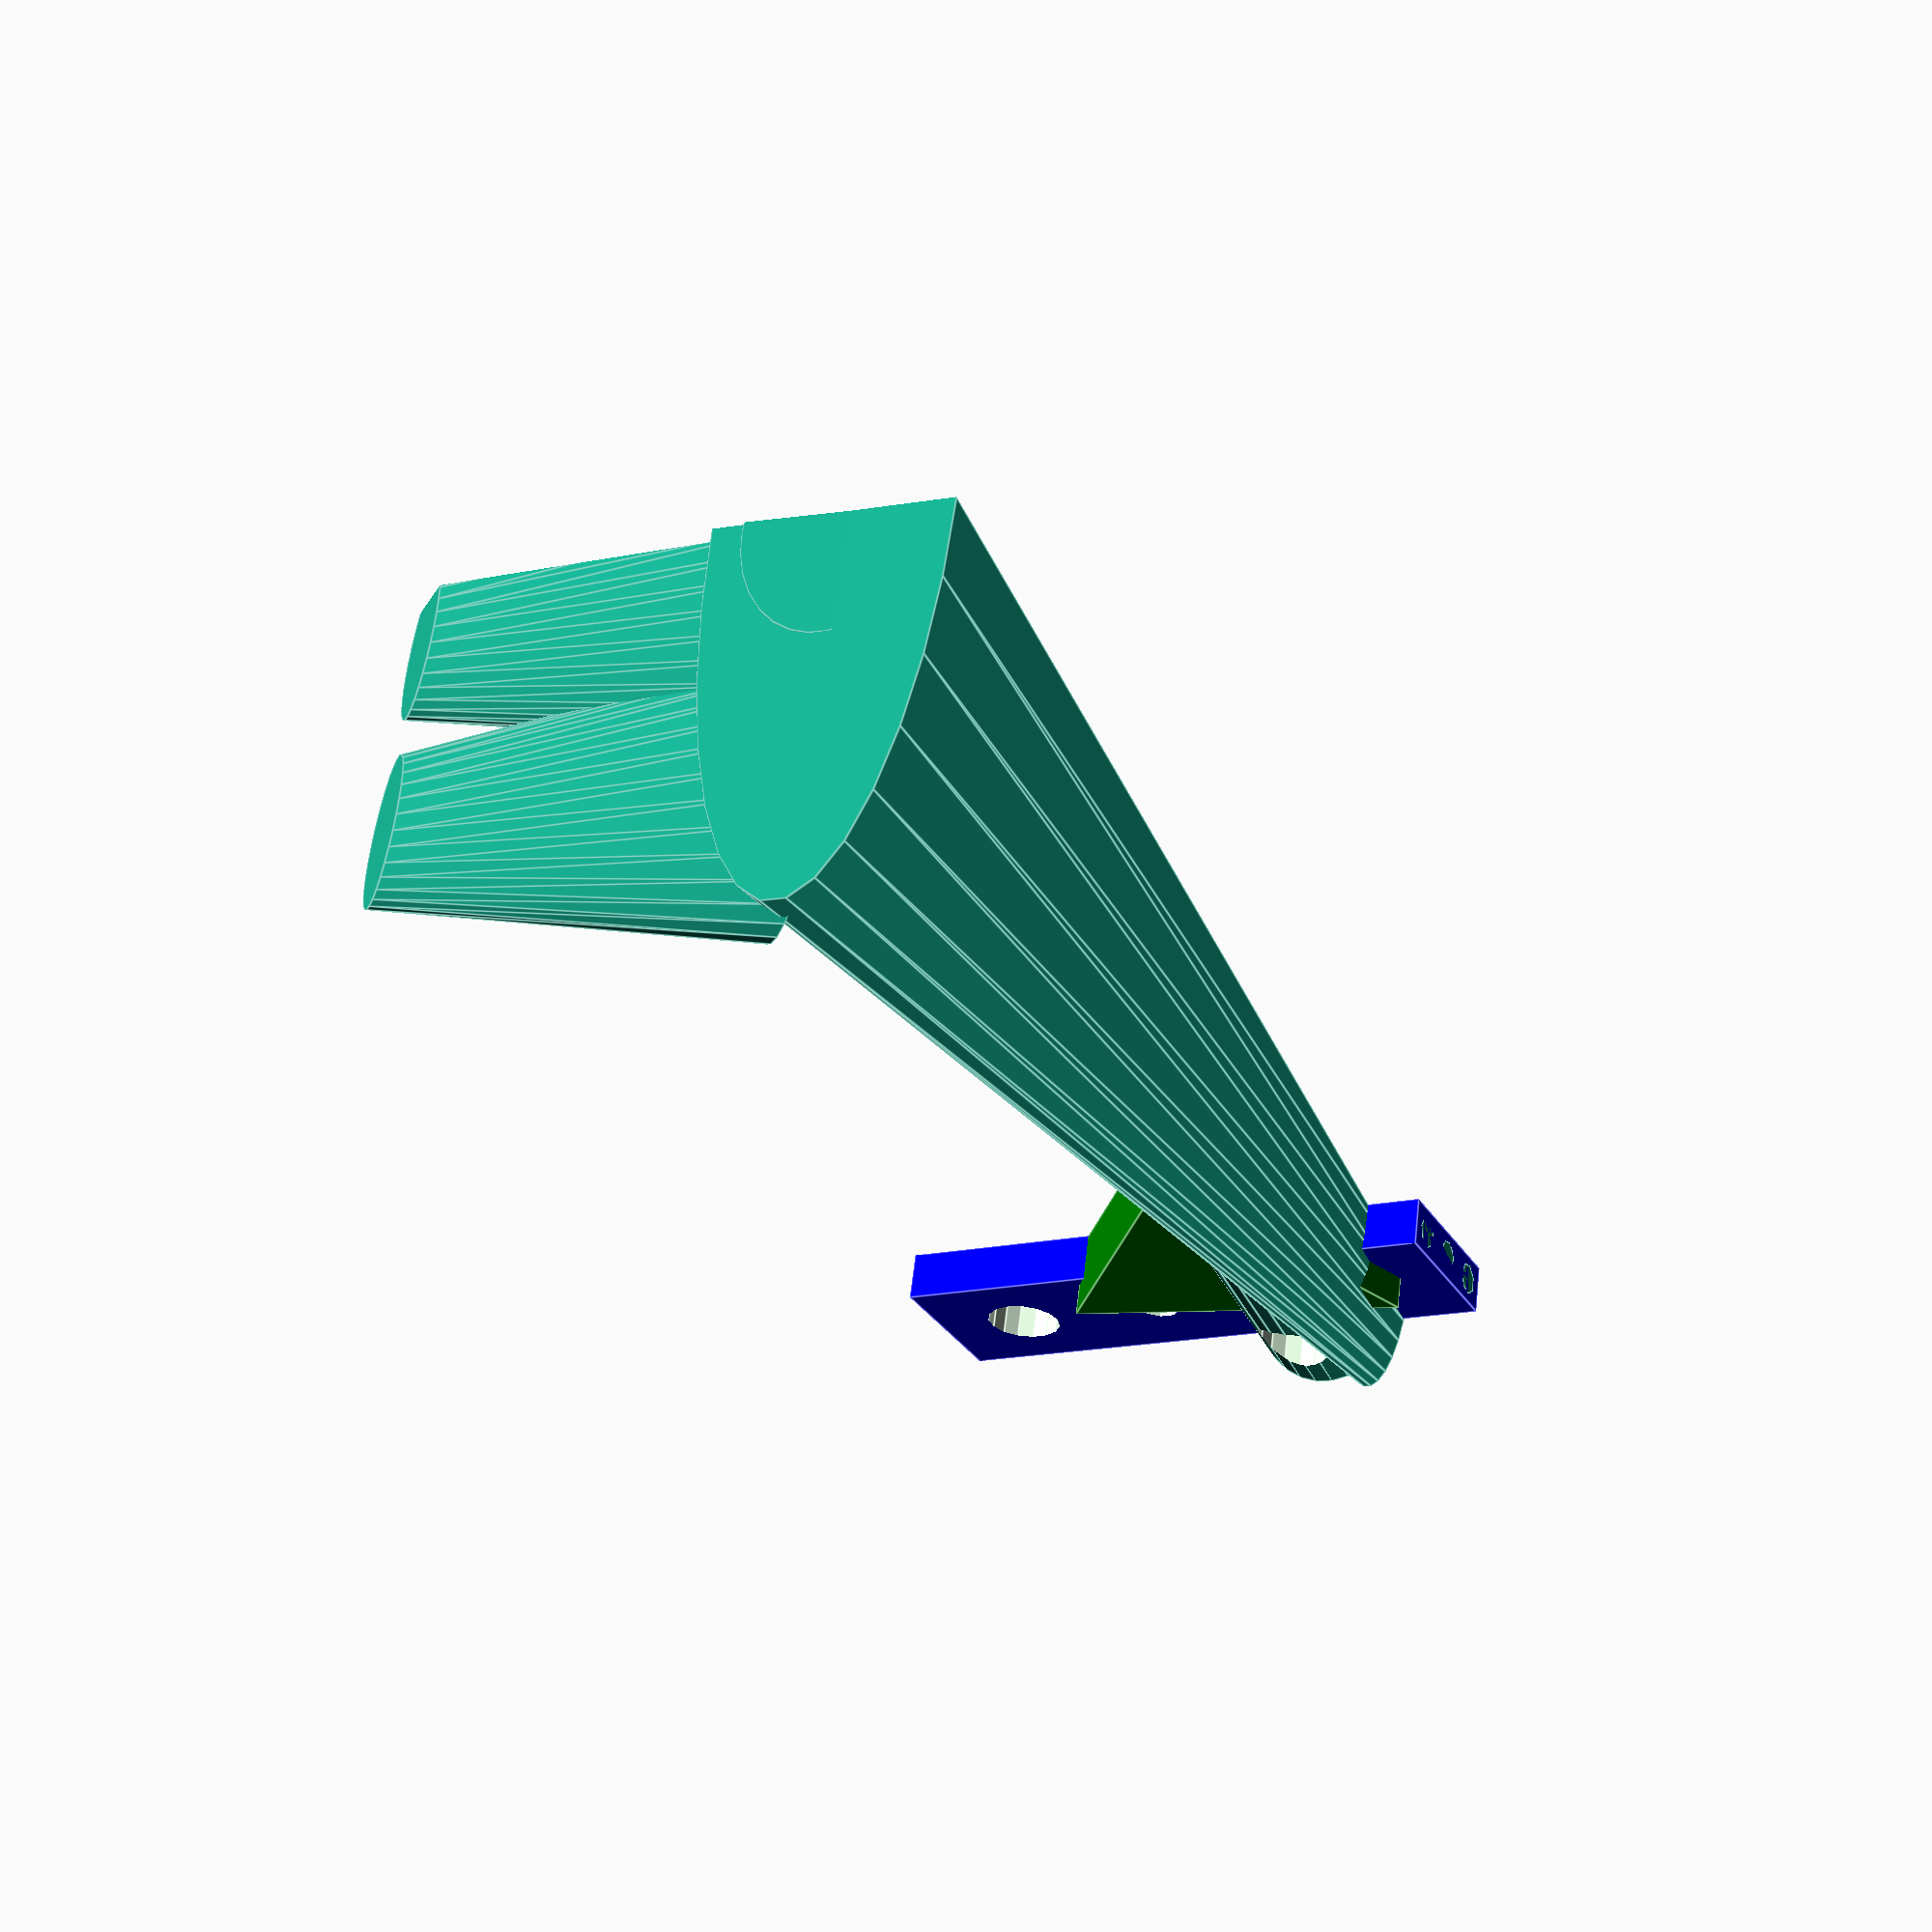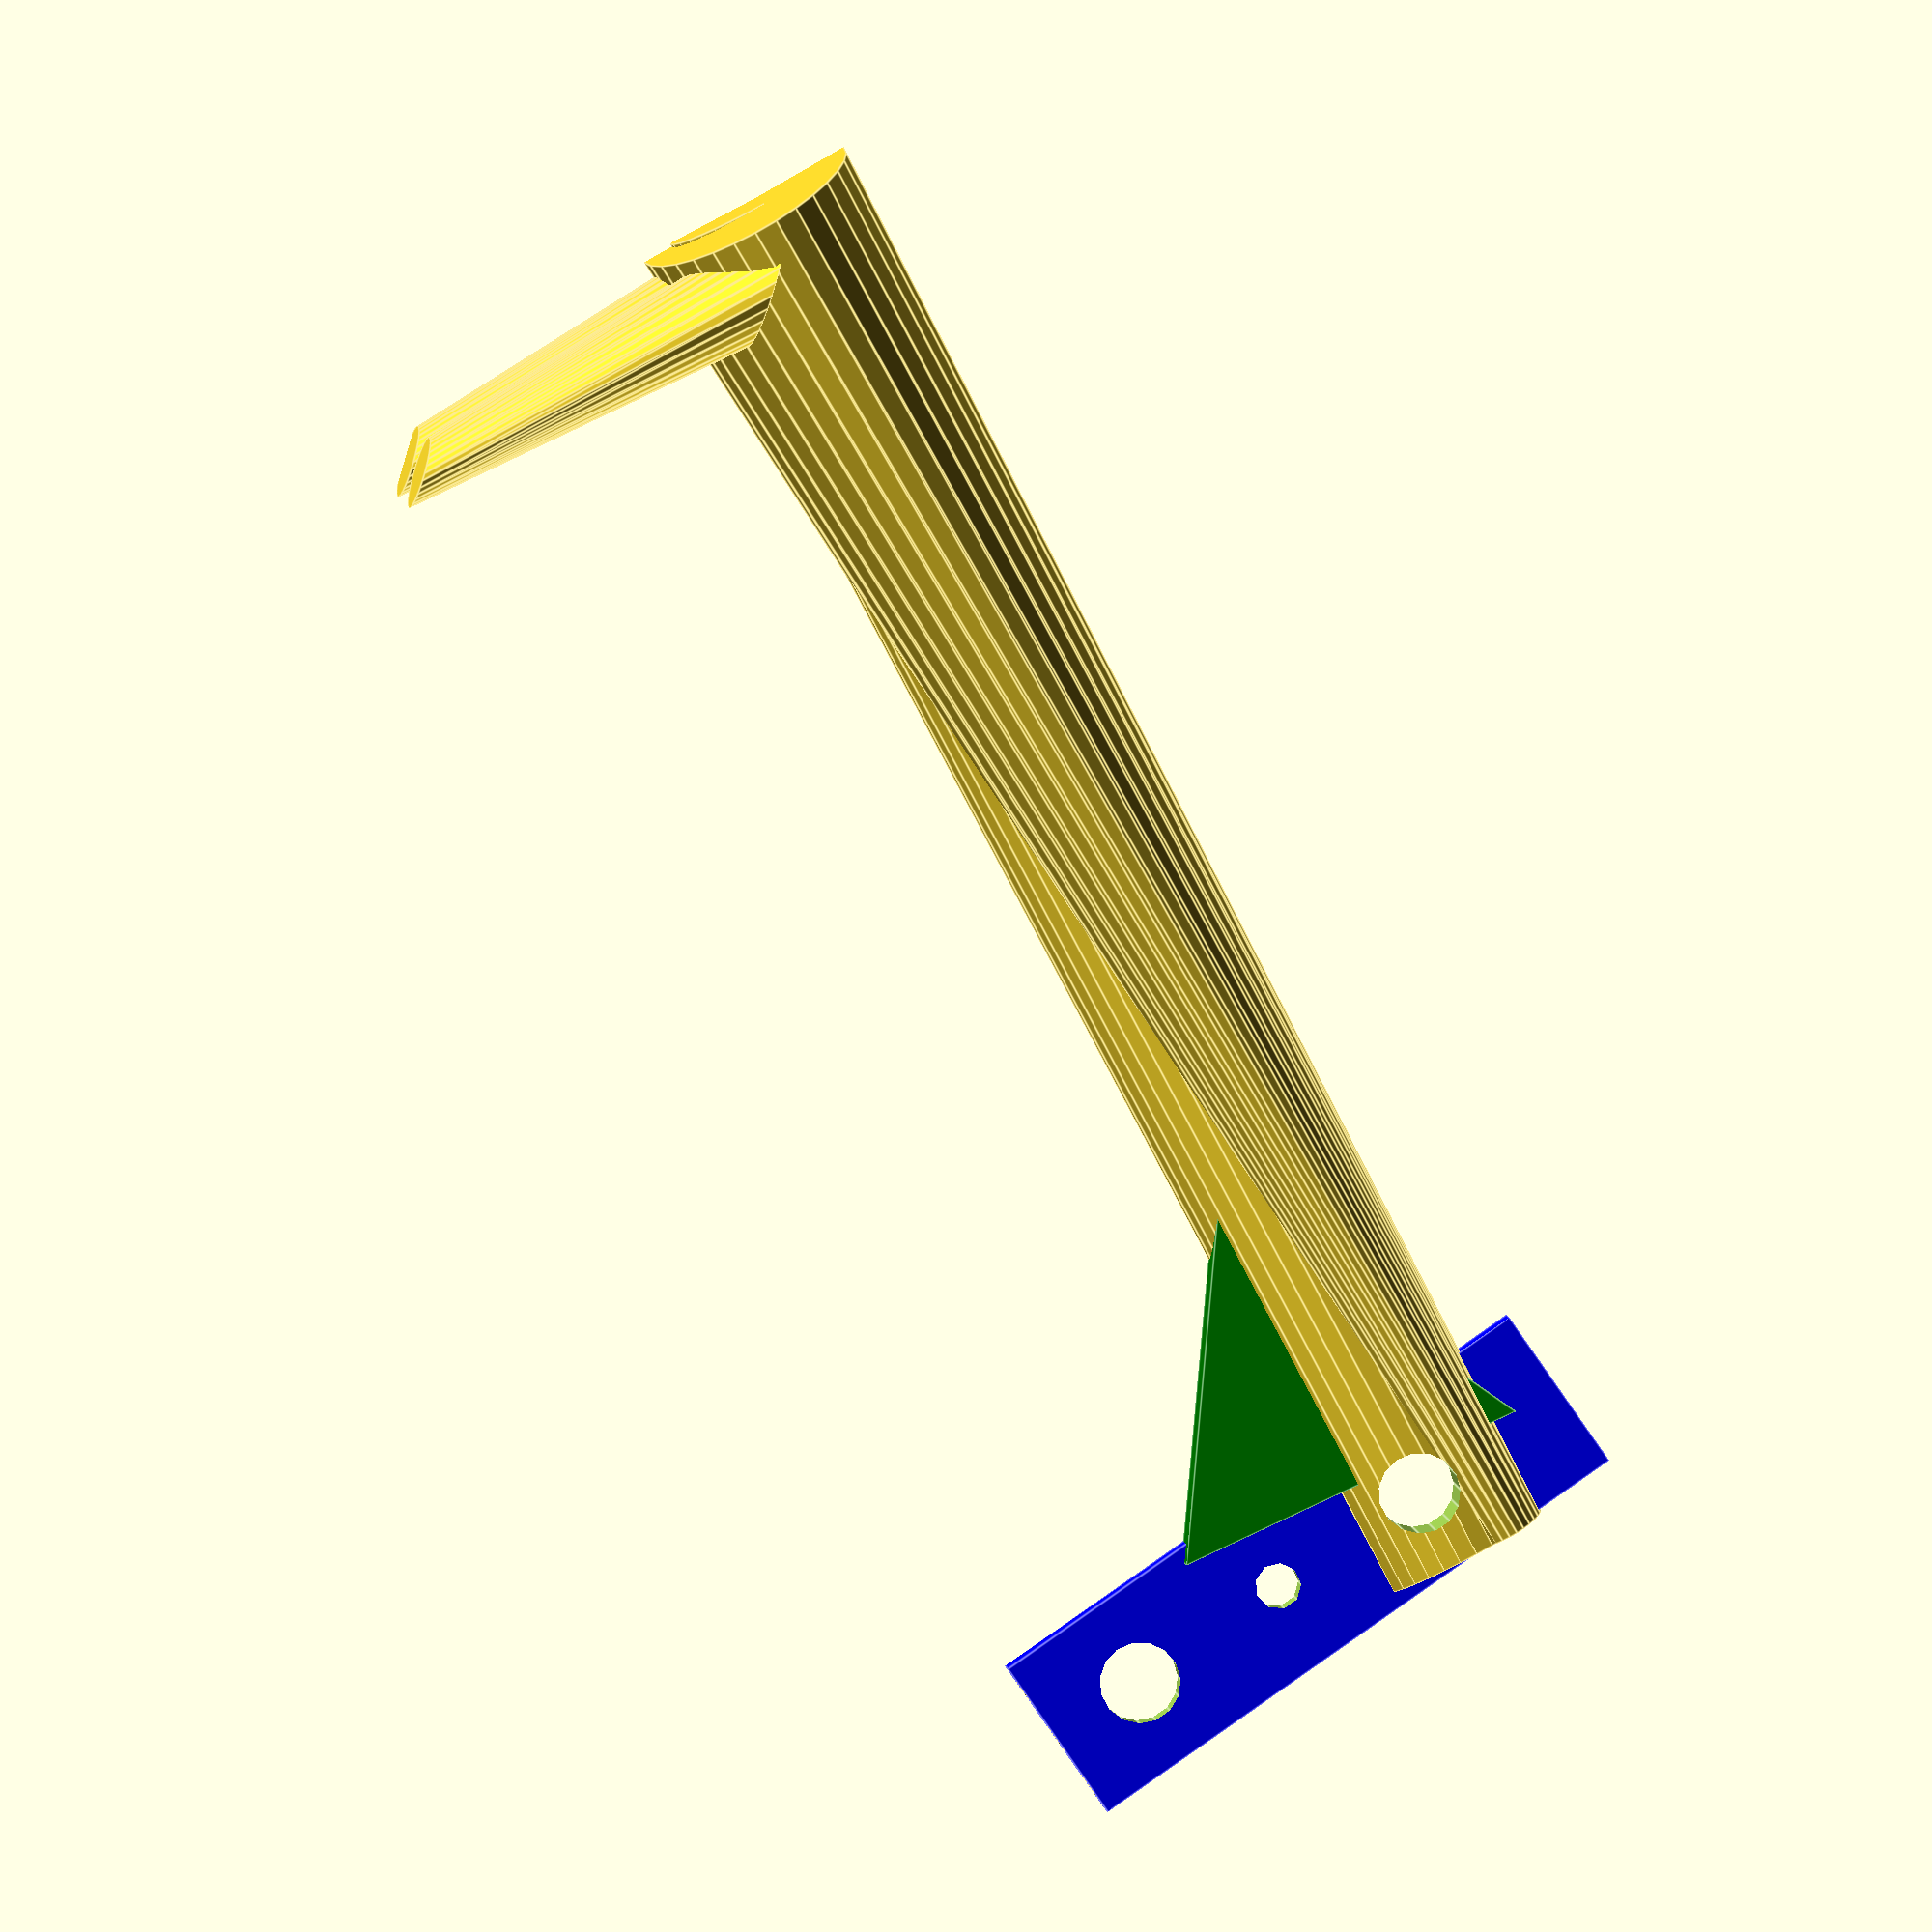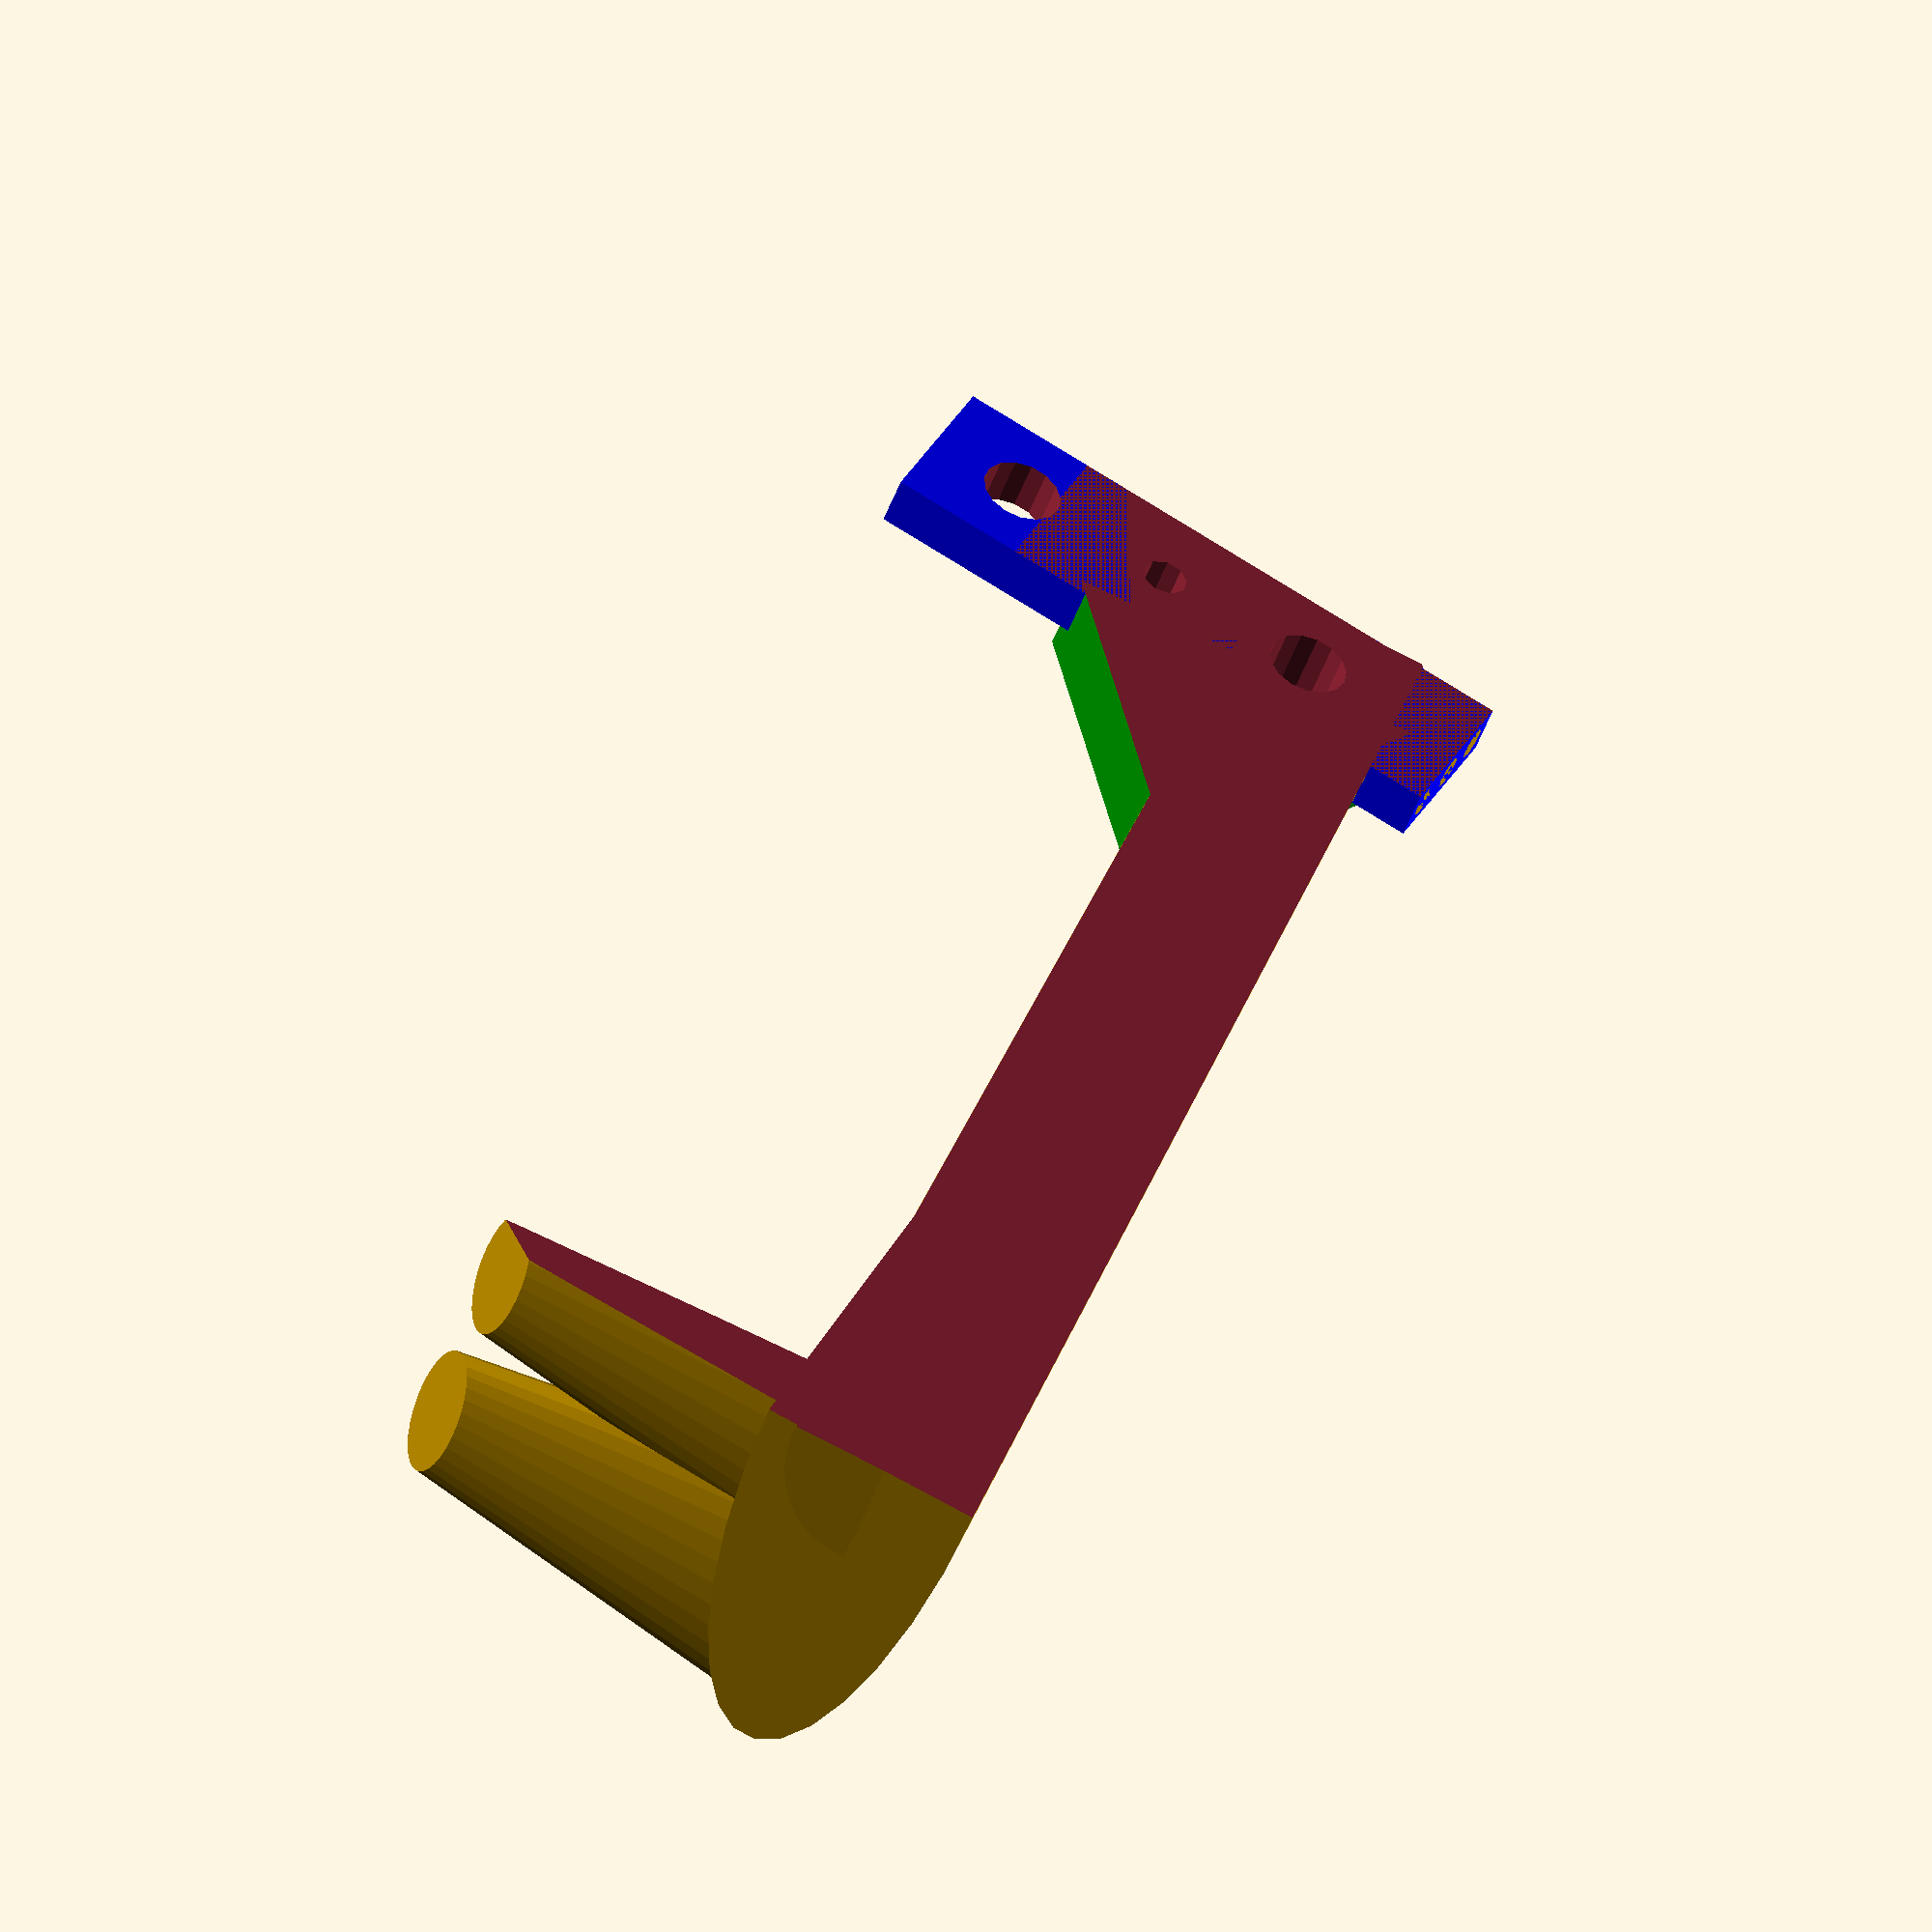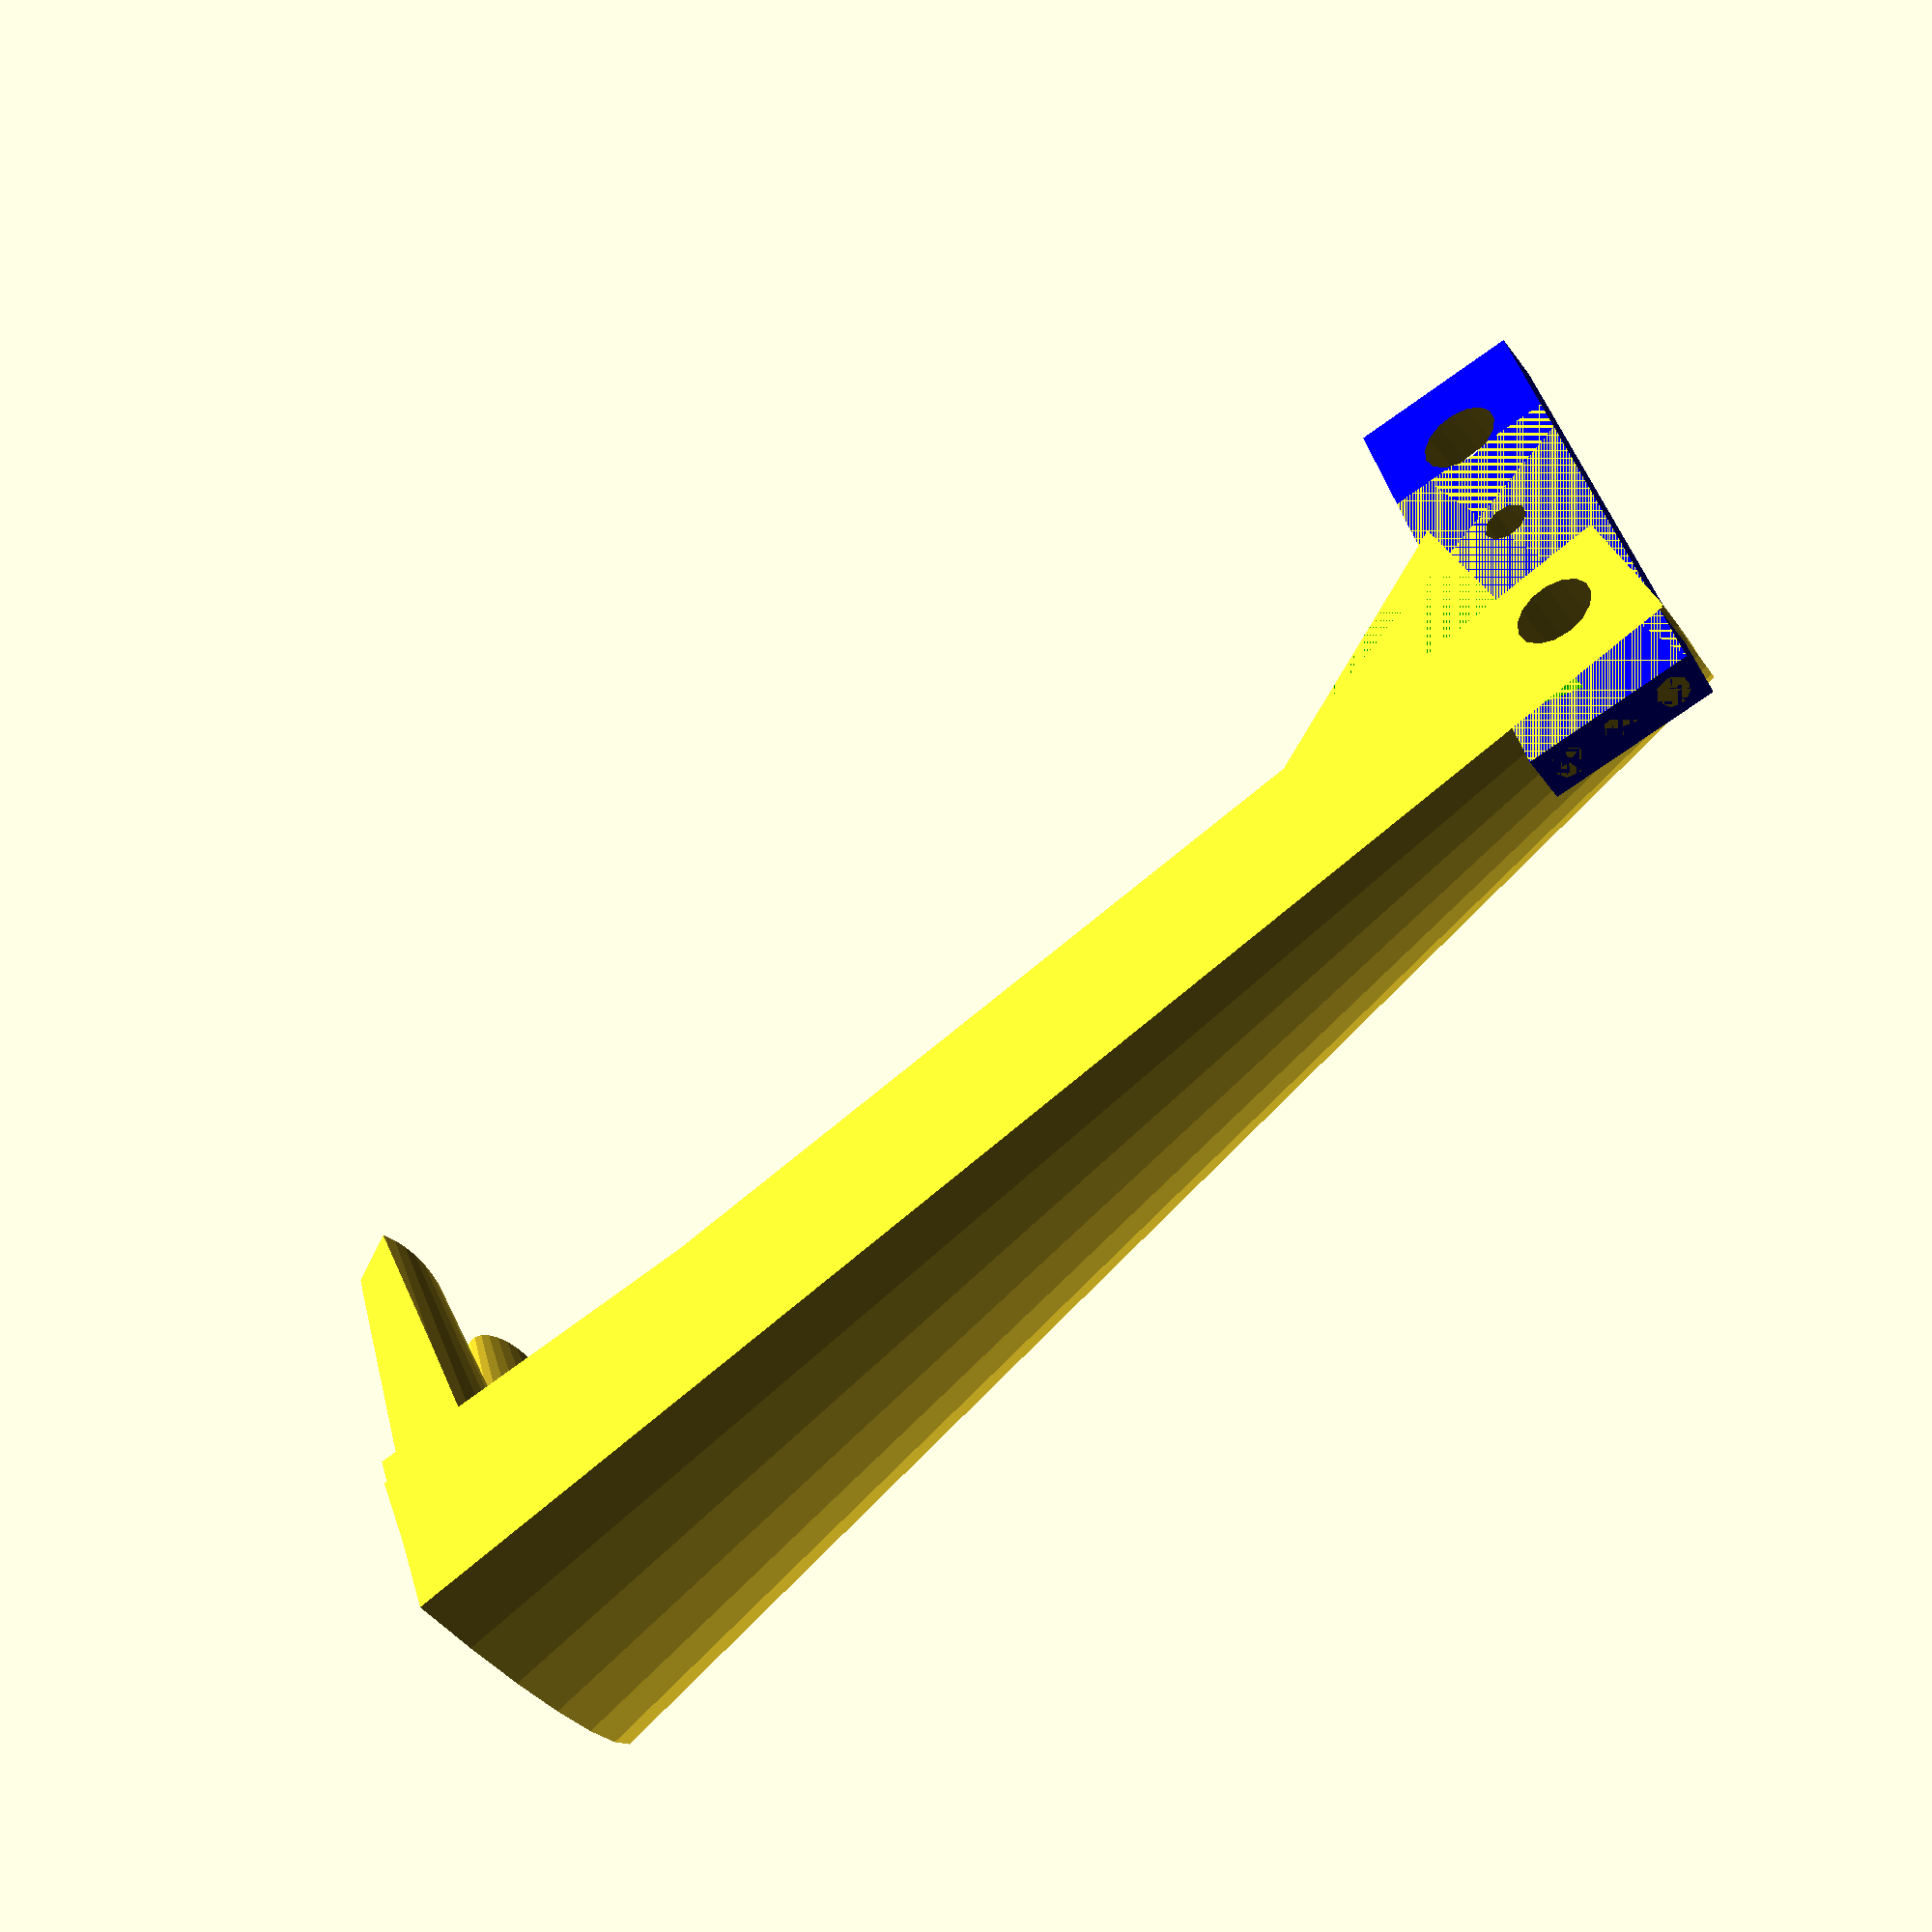
<openscad>
echo(version=version());
echo(" gutter cleaner by Evelyn ");
//$fa=.5; $fs=0.5;
hole=5.3/2;
thck=6;
lgth=175;  //armlength
brkwidth=20;
hgh = 55+15;


difference(){
  union(){
     bracket();
     translate([0,14,0]) rotate([-90,0,0]) union(){arm();claw();};
  }
  translate([-10,-50.50,-100.00]) cube([lgth*1.15,105.1,100]);    
  // Holes Remove     
   translate([brkwidth/2,20,0]) cylinder(h=thck*13,r=hole+2,center=true);  
}



module bracket(){
  difference(){
    union(){
      color("blue")   cube([brkwidth,hgh,thck]);  
      color("green")  translate([brkwidth+6.5,24,-thck+6]) rotate([0,0,-10]) cylinder(r=brkwidth+4,h=thck+4,$fn=3);  
      //Add Strenghts         
      translate([brkwidth/2+brkwidth/3,hgh/2,thck/2]) rotate([90,0,0]) cylinder(h=hgh,r=brkwidth/10, center=true);
      translate([brkwidth/2,hgh/2,thck/2]) rotate([90,0,0]) cylinder(h=hgh, r=brkwidth/10, center=true);
      translate([brkwidth/2-brkwidth/3,hgh/2,thck/2]) rotate([90,0,0]) cylinder(h=hgh,r =brkwidth/10, center=true);
    }
    // Holes Remove     
    translate([brkwidth/2,20,0]) cylinder(h=thck*3,r=hole+2,center=true);          
    translate([brkwidth/2,38.5/2+20,0]) cylinder(h=thck*3,r=hole,center=true);
    translate([brkwidth/2,38.5+20,0]) cylinder(h=thck*3,r=hole+2,center=true);
   } 
}

module arm(){    
  wdth = 20;
  union(){
    translate([lgth/2,-wdth/2+9,-5]) rotate([0,97,0]) scale([1,1.3,1])cylinder(h=lgth, r=wdth/2, center=true); 
    rotate([0,95,0]) scale([.3,1,1])cylinder(h=lgth,r1=wdth/4*3,r2=44);  
    }    
}

module claw(){ 
    r = 20;
    union(){
      translate([lgth,0,0]) scale([.35,1.11,1.2]){
      translate([-20,-5,-10]) rotate([0,r,0]) cylinder(h=40,r1=15, r2=8);
      translate([-20,-25,-10]) rotate([0,r,0]) cylinder(h=40,r1=15, r2=8);
      //translate([-15,-20,0])  cylinder(h=40,r1=20, r2=4);
    }
  }
}
</openscad>
<views>
elev=118.5 azim=63.0 roll=173.3 proj=p view=edges
elev=176.7 azim=55.1 roll=183.3 proj=o view=edges
elev=228.3 azim=244.0 roll=19.3 proj=o view=wireframe
elev=46.3 azim=13.2 roll=214.1 proj=p view=solid
</views>
